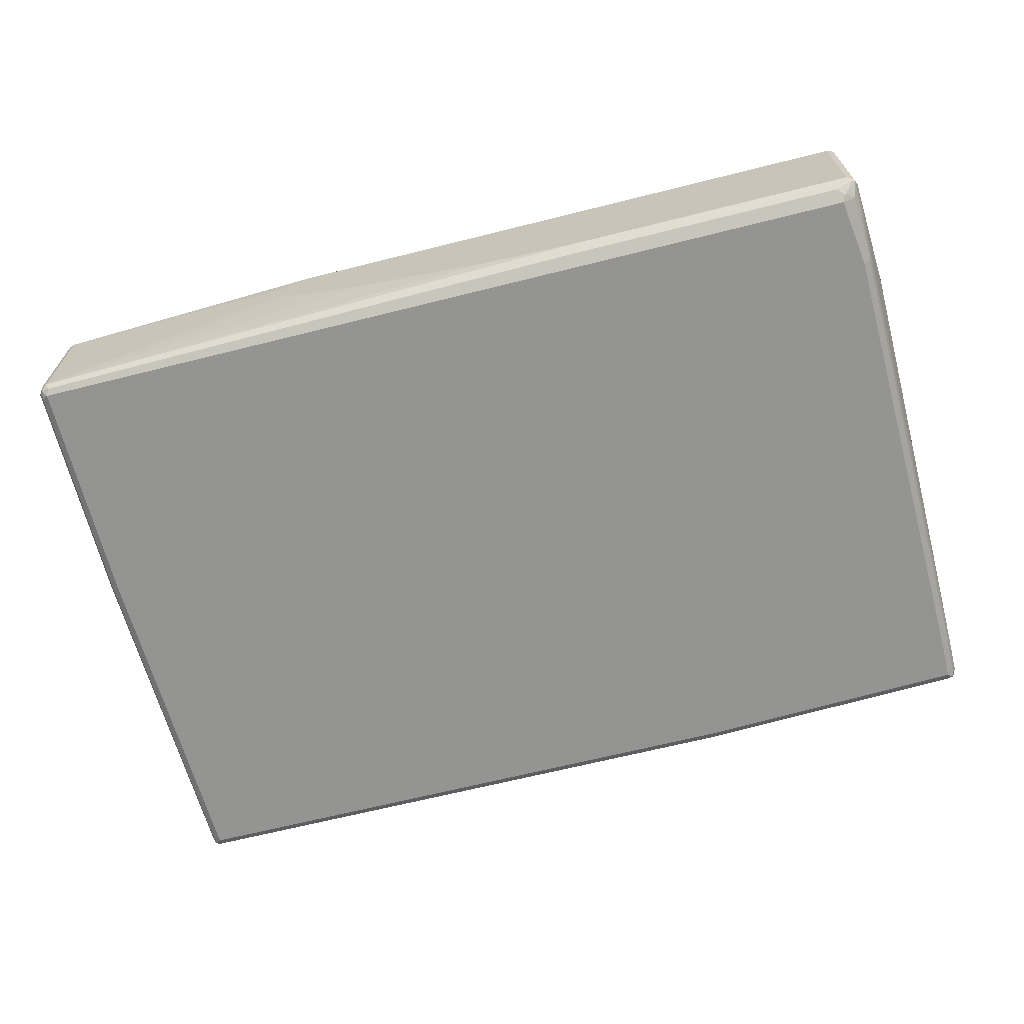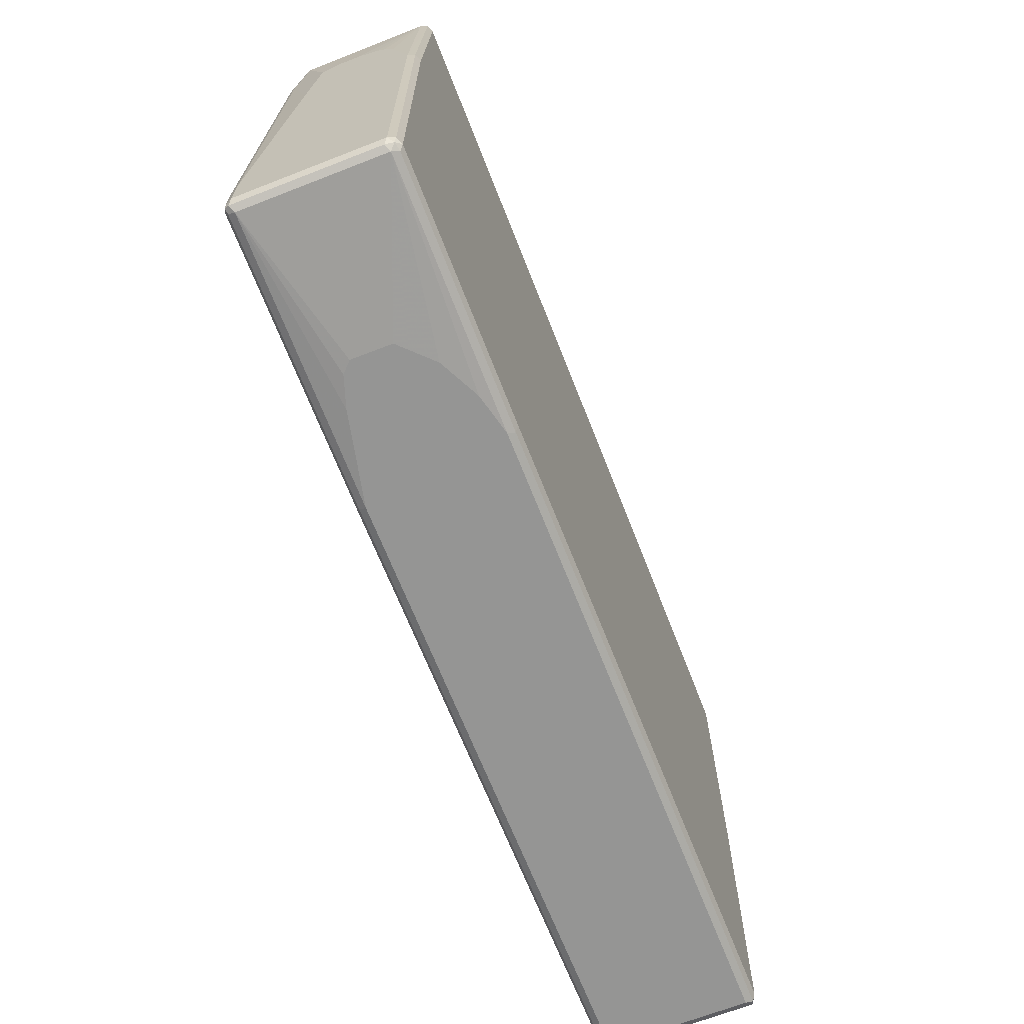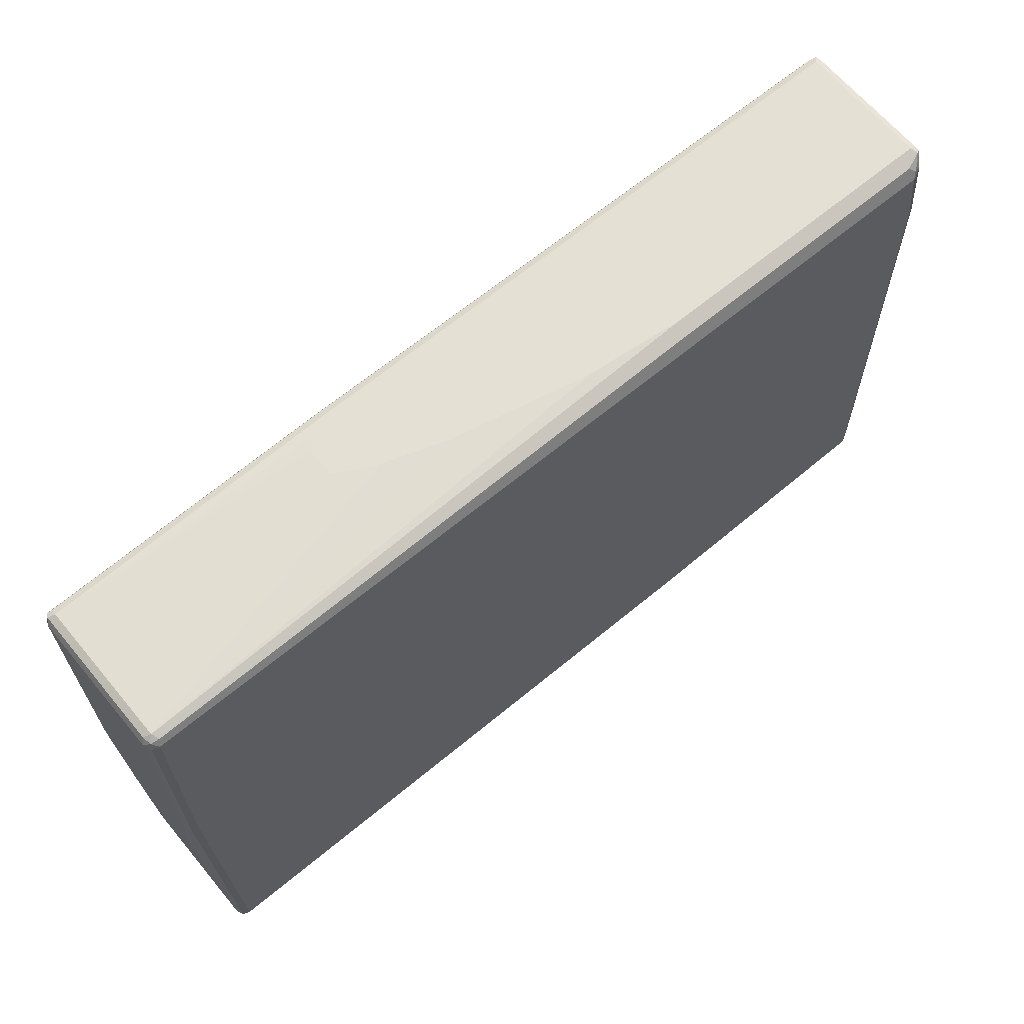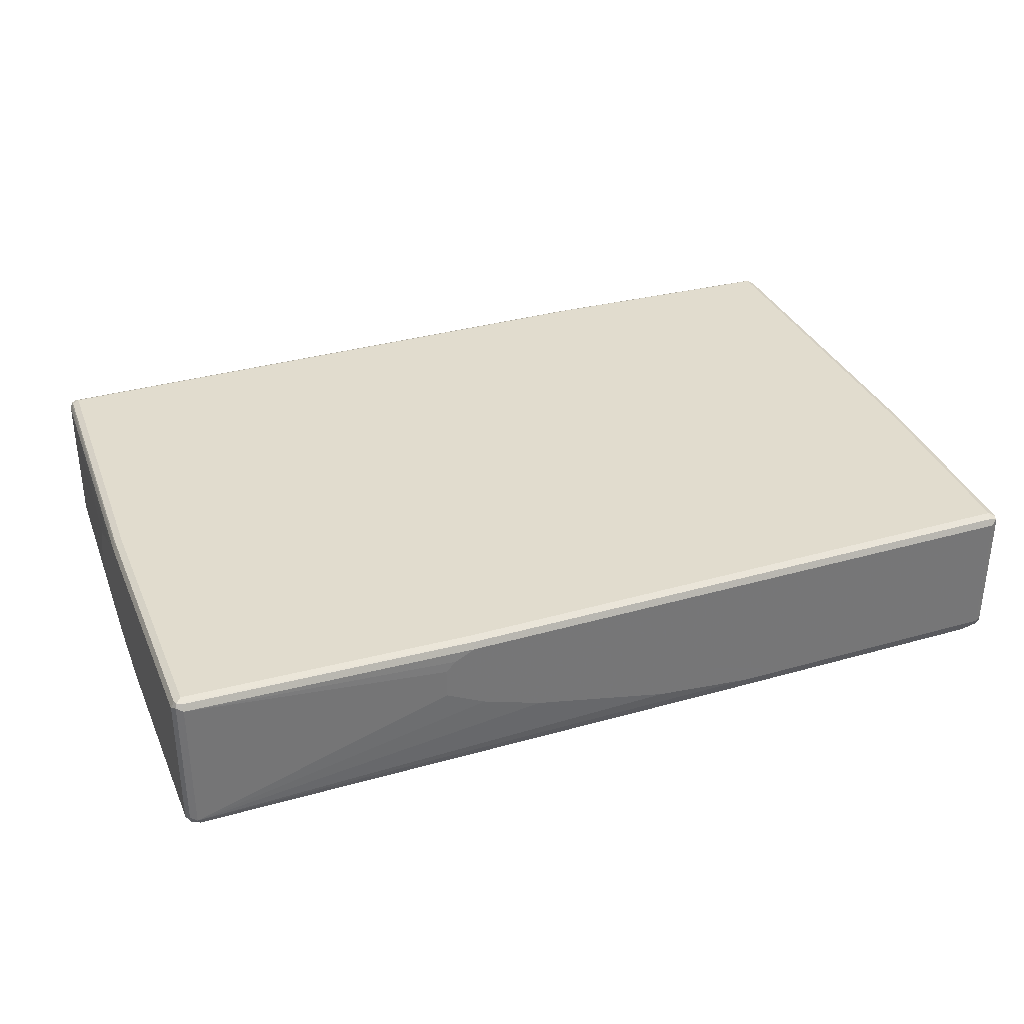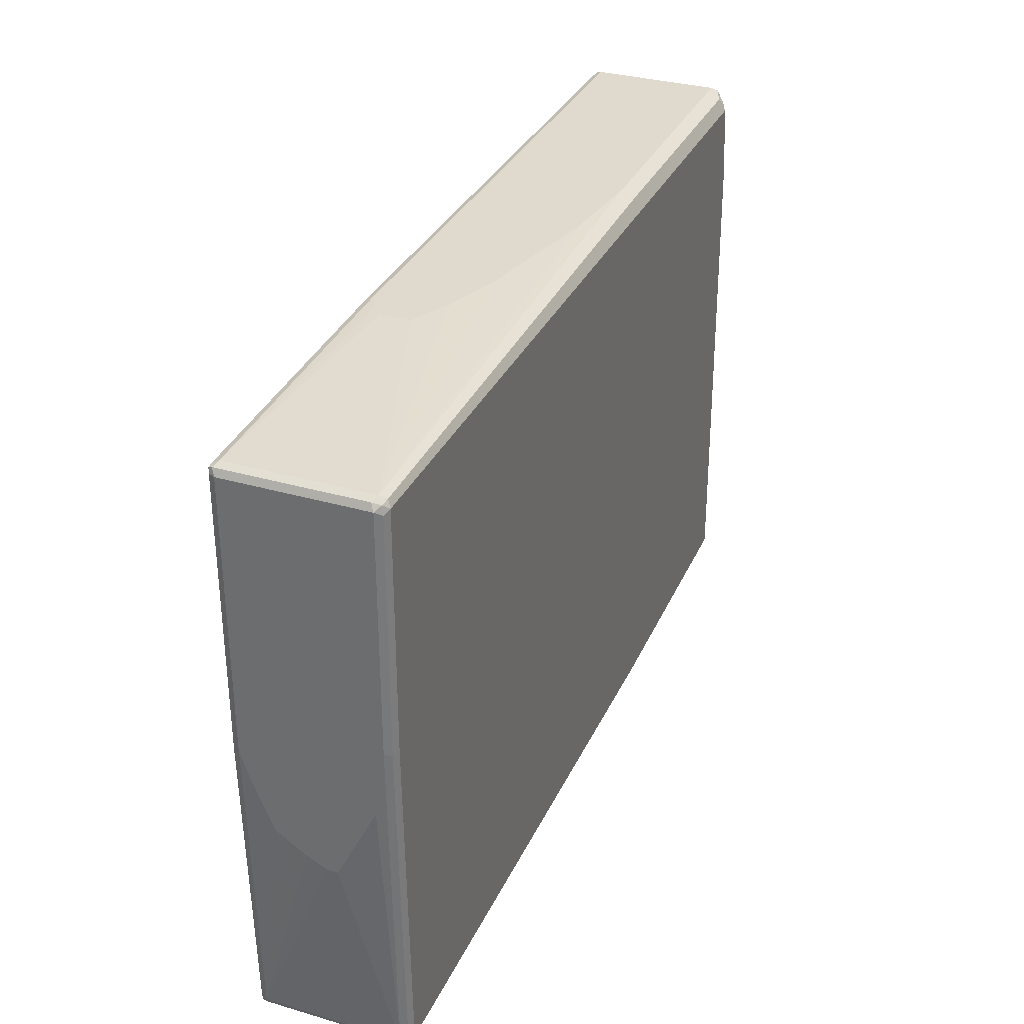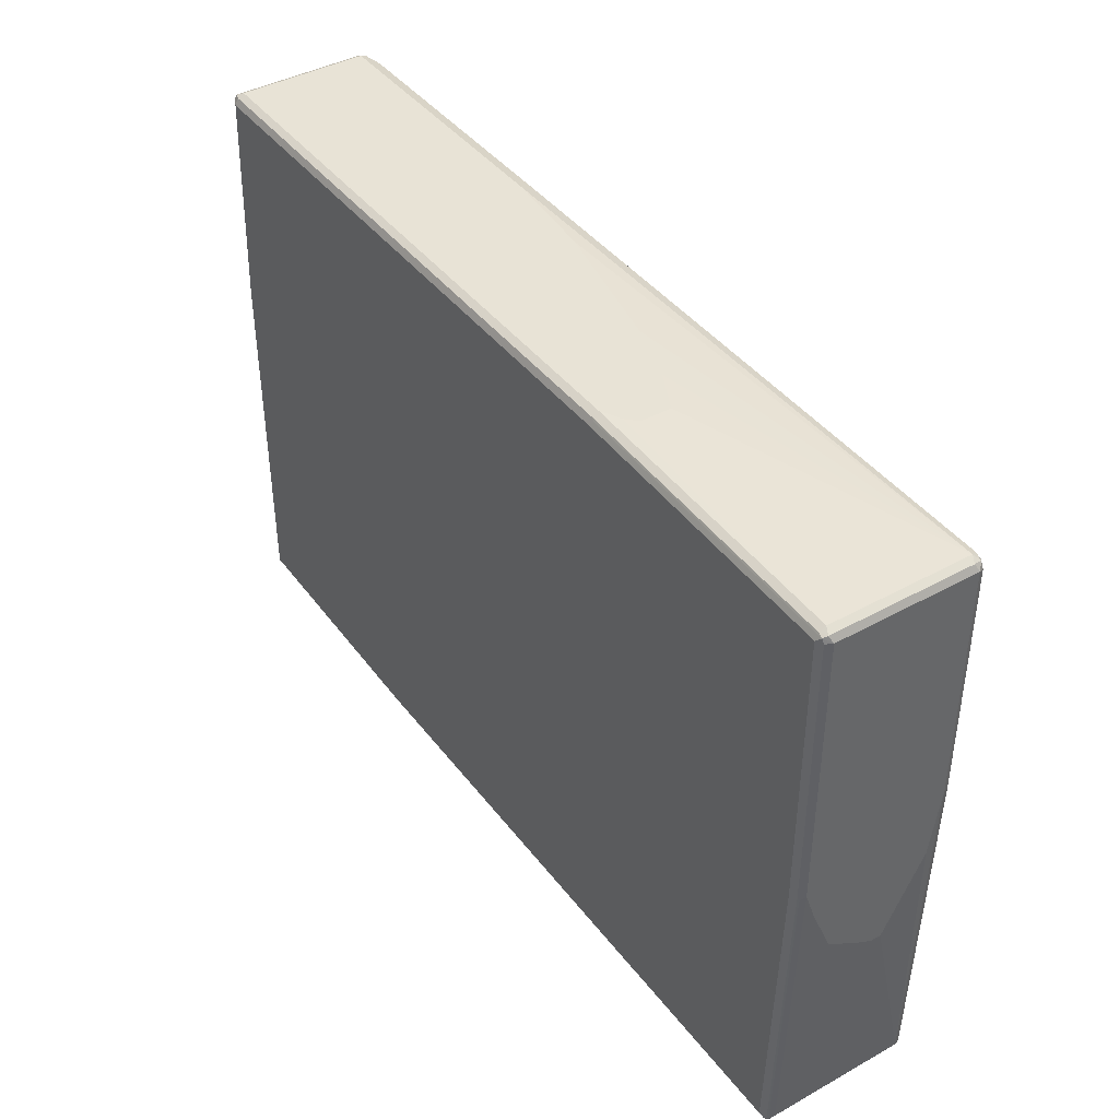
<metadata>
{"format":"obj","ext":"obj","renderer":"f3d","projection":"perspective","resolution":1024,"background":"white","views":[{"elev":-66.9,"azim":-165.9,"up":"+Z"},{"elev":-67.4,"azim":-68.6,"up":"+Y"},{"elev":65.3,"azim":140.2,"up":"+Y"},{"elev":34.0,"azim":158.8,"up":"+Z"},{"elev":32.7,"azim":112.0,"up":"+Y"},{"elev":41.4,"azim":56.1,"up":"+Y"}]}
</metadata>
<code>
v -0.5329 -0.5507 0.01775
v -0.5329 -0.5507 -0.05328
v -0.5152 -0.5507 0.03553
v -0.7993 -0.533 0.1243
v -0.5152 -0.5507 -0.07106
v -0.7993 -0.533 -0.1243
v -0.4797 -0.5507 0.07106
v -0.7934 -0.527 0.1362
v -0.8083 -0.524 0.1332
v -0.8112 -0.527 0.1184
v -0.4086 -0.5507 0.1066
v -0.3374 -0.5507 0.1243
v -0.4619 -0.5507 -0.08882
v -0.8112 -0.527 -0.1303
v -0.7993 -0.527 -0.1362
v -0.3019 -0.5507 -0.1243
v -0.7993 -0.5152 0.1421
v -0.3315 -0.5448 0.1362
v -0.8112 -0.5092 0.1362
v -0.8172 -0.5152 0.1243
v 0.7816 -0.5507 0.1243
v -0.8083 -0.524 -0.1377
v -0.8172 -0.5152 -0.1243
v -0.3019 -0.5448 -0.1362
v 0.7816 -0.5507 -0.1243
v -0.7993 0.1421 0.1421
v -0.3374 -0.533 0.1421
v 0.7875 -0.5448 0.1362
v -0.8112 0.148 0.1362
v -0.8172 0.1421 0.1243
v 0.7934 -0.5448 0.1243
v 0.795 -0.5418 0.1332
v -0.8112 -0.5152 -0.1362
v -0.8112 -0.4441 -0.1362
v -0.7993 -0.4441 -0.1421
v -0.7993 -0.5152 -0.1421
v -0.3109 -0.5418 -0.1377
v -0.8172 -0.4441 -0.1243
v -0.8128 -0.4352 -0.1332
v -0.3019 -0.533 -0.1421
v 0.7816 -0.5448 -0.1362
v 0.7905 -0.5462 -0.1332
v 0.7934 -0.5448 -0.1243
v -0.7816 0.533 0.1421
v 0.7816 -0.533 0.1421
v -0.7934 0.5389 0.1362
v -0.8172 0.2664 0.08882
v -0.7993 0.533 0.1243
v 0.7934 -0.533 0.1362
v 0.7993 -0.533 -0.1243
v 0.7993 -0.533 0.1243
v 0.8172 0.01768 0.1243
v 0.8128 0.008841 0.1332
v -0.7934 0.3908 -0.1362
v -0.7816 0.3908 -0.1421
v -0.8172 0.1421 -0.07106
v -0.7993 0.3908 -0.1243
v -0.795 0.3997 -0.1332
v 0.7816 -0.533 -0.1421
v 0.7934 -0.5389 -0.1362
v -0.7816 0.5448 0.1362
v 0.2841 0.533 0.1421
v 0.7993 0.01768 0.1421
v -0.7905 0.5462 0.1332
v -0.8172 0.302 0.07106
v -0.8172 0.3375 0.01775
v -0.8172 0.3197 0.05328
v -0.7934 0.5448 0.1243
v -0.795 0.5418 -0.1155
v -0.7993 0.533 -0.1066
v 0.8112 0.01768 0.1362
v 0.8172 0.08874 -0.1243
v 0.8172 -0.03547 -0.1066
v 0.8172 -0.07105 -0.08882
v 0.8172 -0.1421 -0.05328
v 0.8172 -0.1776 -0.03553
v 0.8172 -0.1776 -0.01775
v 0.8172 -0.1598 0.01775
v 0.8172 -0.1243 0.07106
v 0.8172 -0.03547 0.1066
v 0.8172 0.5152 0.1243
v 0.8112 0.5152 0.1362
v -0.7875 0.5152 -0.1303
v -0.7638 0.5152 -0.1421
v -0.8172 0.3197 -0.05328
v 0.7993 0.08874 -0.1421
v 0.8112 0.08281 -0.1362
v -0.7816 0.5507 0.1243
v 0.2841 0.5448 0.1362
v 0.7993 0.5152 0.1421
v 0.2931 0.5418 0.1377
v 0.8083 0.524 0.1377
v -0.8172 0.3375 -0.01775
v -0.7934 0.5448 -0.1066
v -0.7816 0.5507 -0.1066
v -0.7875 0.5448 -0.1184
v -0.7795 0.533 -0.1288
v 0.8172 0.5152 -0.1243
v 0.8112 0.527 0.1303
v -0.7772 0.524 -0.1332
v -0.7697 0.527 -0.1362
v 0.7993 0.5152 -0.1421
v 0.8112 0.5092 -0.1362
v 0.2841 0.5507 0.1243
v 0.7993 0.527 0.1362
v -0.7579 0.5389 -0.1303
v -0.2664 0.5507 -0.1066
v 0.8083 0.524 -0.1332
v 0.8112 0.527 -0.1184
v 0.7993 0.533 0.1243
v 0.7934 0.527 -0.1362
v 0.3197 0.5507 0.1066
v -0.2605 0.5389 -0.1303
v -0.08879 0.5507 -0.08882
v 0.7993 0.533 -0.1243
v 0.3374 0.5507 0.08882
v 0.1598 0.5507 -0.03553
v 0.2664 0.5507 0
v 0.3019 0.5507 0.01775
v 0.3374 0.5507 0.03553
f 1 2 5
f 53 81 82
f 53 82 71
f 54 58 83
f 54 83 84
f 54 84 55
f 56 85 57
f 57 85 70
f 57 70 69
f 57 69 58
f 58 69 83
f 59 86 87
f 59 87 60
f 60 87 72
f 61 88 64
f 61 89 104
f 61 104 88
f 62 90 92
f 62 92 91
f 62 91 89
f 63 71 92
f 63 92 90
f 64 88 68
f 68 88 95
f 68 95 94
f 68 94 69
f 52 81 53
f 52 98 81
f 52 72 98
f 52 73 72
f 47 48 65
f 48 66 67
f 48 67 65
f 48 64 68
f 48 68 69
f 48 69 70
f 48 70 93
f 48 93 66
f 50 60 72
f 50 72 73
f 50 73 74
f 50 74 75
f 69 94 95
f 50 75 76
f 50 77 51
f 51 77 78
f 51 78 79
f 51 79 80
f 51 80 52
f 52 80 79
f 52 79 78
f 52 78 77
f 52 77 76
f 52 76 75
f 52 75 74
f 52 74 73
f 50 76 77
f 46 64 48
f 69 95 96
f 69 97 83
f 92 99 105
f 95 106 96
f 95 107 113
f 95 113 106
f 96 106 101
f 96 101 97
f 97 101 100
f 98 103 108
f 98 108 109
f 99 109 115
f 99 115 110
f 99 110 105
f 102 111 108
f 102 108 103
f 104 110 112
f 107 114 115
f 107 115 113
f 108 111 115
f 108 115 109
f 110 116 112
f 110 115 120
f 110 120 116
f 111 113 115
f 114 117 115
f 115 117 118
f 89 110 104
f 89 105 110
f 89 92 105
f 89 91 92
f 70 85 93
f 71 82 92
f 72 87 103
f 72 103 98
f 81 98 109
f 81 109 99
f 81 99 92
f 81 92 82
f 83 97 100
f 83 100 84
f 84 100 101
f 84 101 106
f 69 96 97
f 84 106 113
f 84 111 102
f 86 102 103
f 86 103 87
f 88 104 112
f 88 112 116
f 88 116 120
f 88 120 119
f 88 119 118
f 88 118 117
f 88 117 114
f 88 114 107
f 88 107 95
f 84 113 111
f 46 61 64
f 45 71 63
f 45 49 71
f 9 20 10
f 9 17 19
f 10 20 23
f 10 23 14
f 12 21 28
f 12 28 18
f 14 22 15
f 14 23 22
f 15 22 37
f 15 37 24
f 16 24 41
f 16 41 25
f 17 26 29
f 17 29 19
f 17 27 45
f 17 45 63
f 17 63 90
f 17 90 62
f 17 62 44
f 17 44 26
f 18 28 45
f 18 45 27
f 19 29 30
f 19 30 20
f 20 30 47
f 9 19 20
f 8 27 17
f 8 18 27
f 8 17 9
f 1 5 13
f 1 13 16
f 1 16 25
f 1 25 21
f 1 21 12
f 1 12 11
f 1 11 7
f 1 7 3
f 1 3 4
f 1 4 6
f 1 6 2
f 2 6 5
f 20 47 65
f 3 7 4
f 4 9 10
f 4 10 14
f 4 14 6
f 4 7 11
f 4 11 12
f 4 12 18
f 4 18 8
f 5 6 13
f 6 14 15
f 6 15 24
f 6 24 16
f 6 16 13
f 4 8 9
f 20 65 67
f 20 67 66
f 20 66 93
f 32 50 51
f 32 51 52
f 32 52 53
f 32 53 71
f 32 71 49
f 33 39 34
f 34 39 54
f 34 54 55
f 34 55 35
f 35 55 84
f 35 84 102
f 35 102 86
f 32 43 50
f 35 86 59
f 35 40 36
f 38 56 57
f 38 57 58
f 38 58 39
f 39 58 54
f 41 59 60
f 41 60 42
f 42 60 50
f 42 50 43
f 44 61 46
f 44 62 89
f 44 89 61
f 35 59 40
f 115 118 119
f 32 49 45
f 30 48 47
f 20 93 85
f 20 85 56
f 20 56 38
f 20 38 23
f 21 25 43
f 21 43 31
f 21 31 32
f 21 32 28
f 22 23 33
f 22 33 34
f 22 34 35
f 22 35 36
f 31 43 32
f 22 36 40
f 23 38 39
f 23 39 33
f 24 37 40
f 24 40 59
f 24 59 41
f 25 41 42
f 25 42 43
f 26 44 46
f 26 46 29
f 28 32 45
f 29 46 30
f 30 46 48
f 22 40 37
f 115 119 120

</code>
